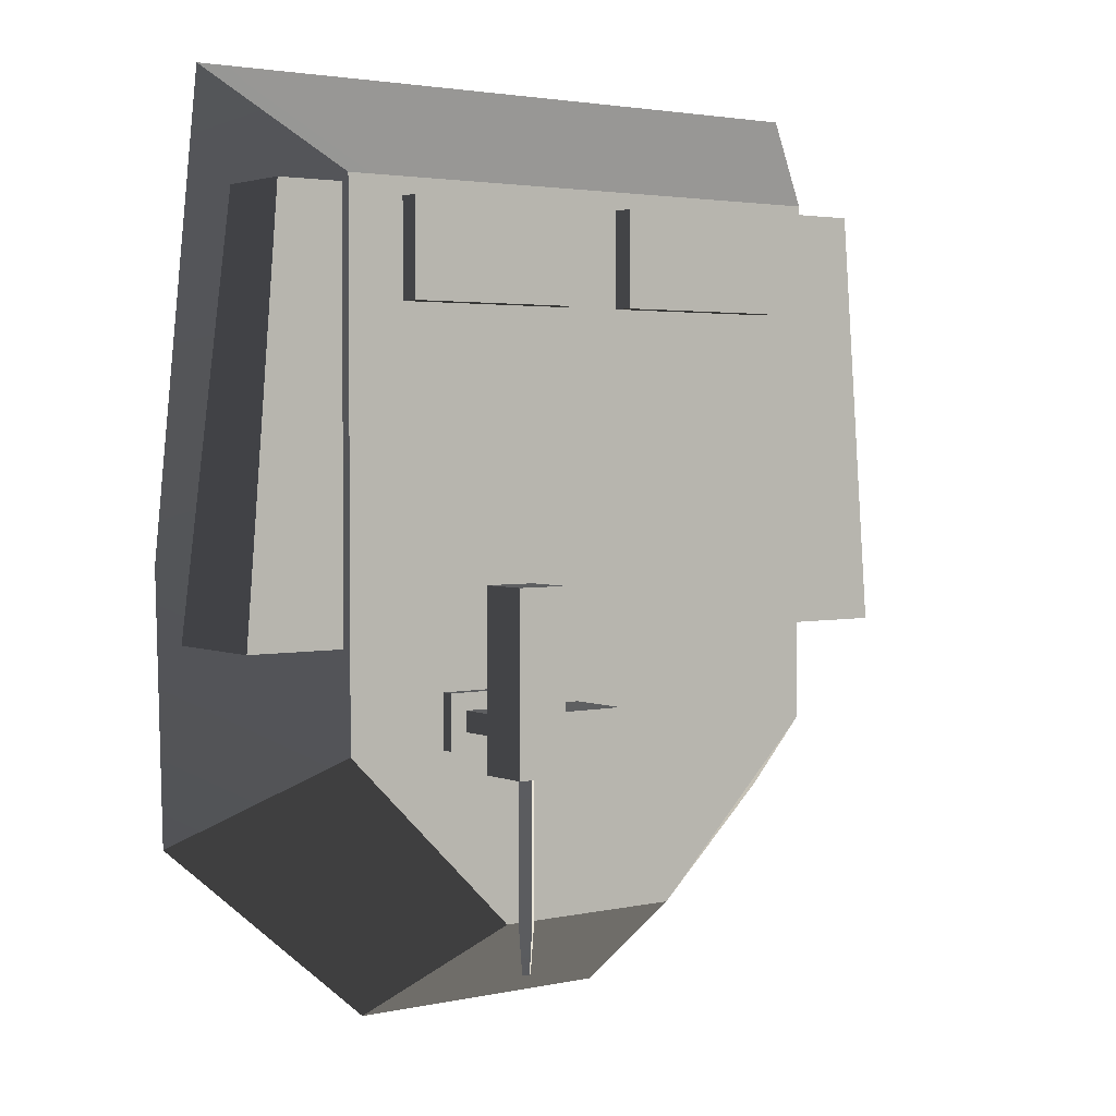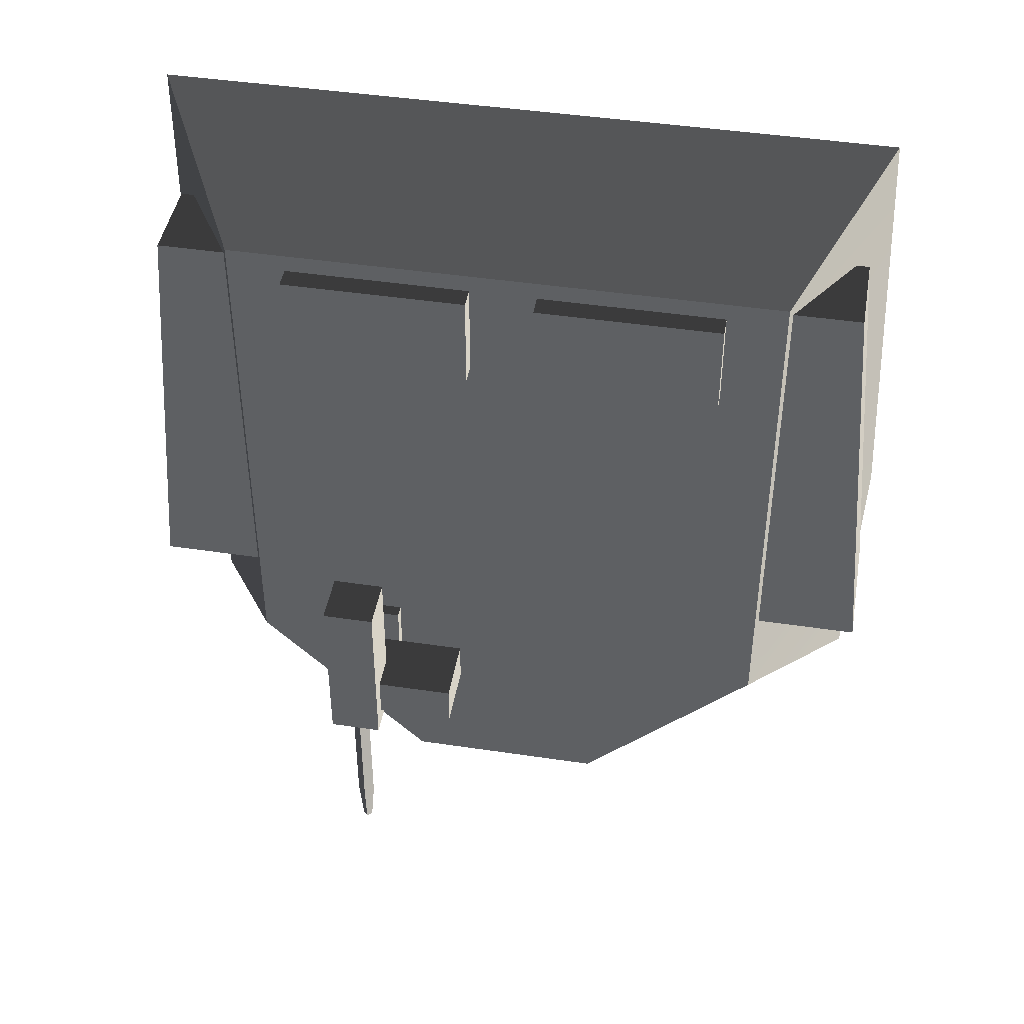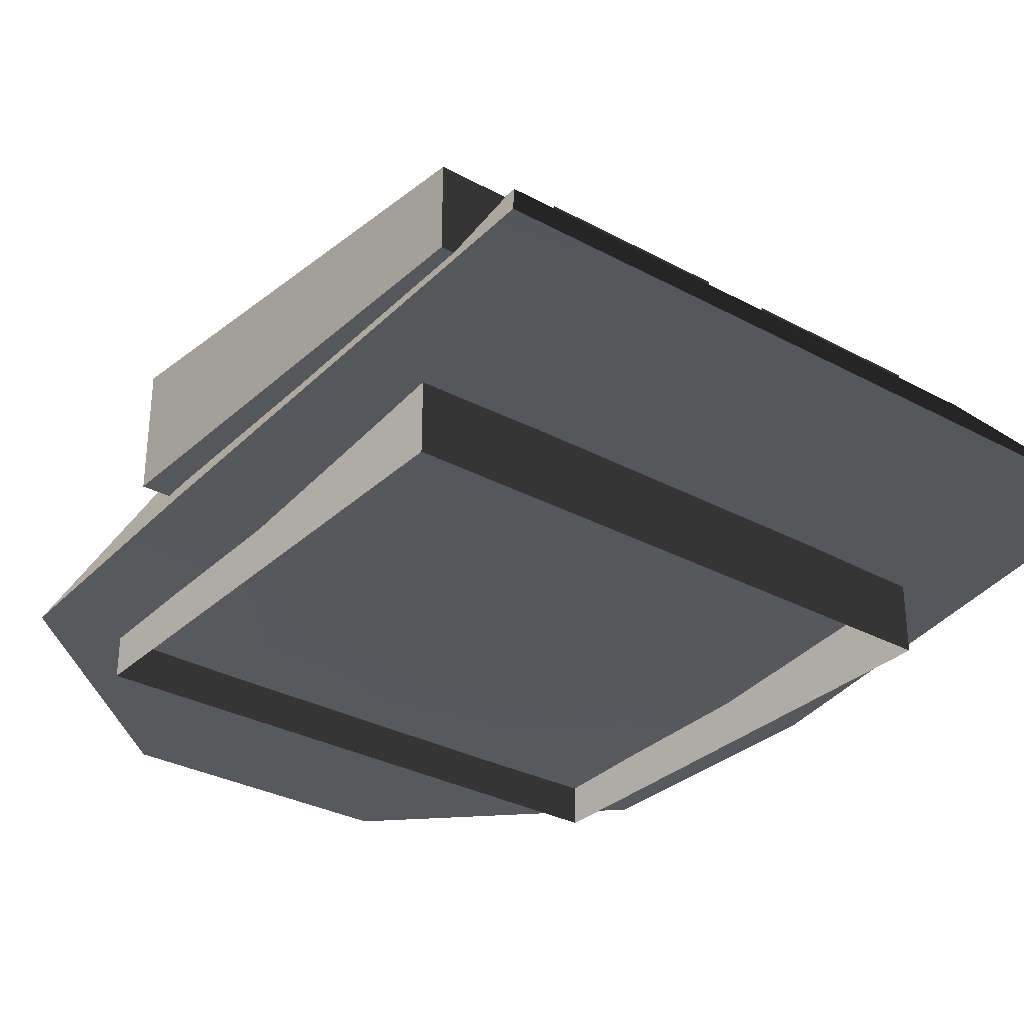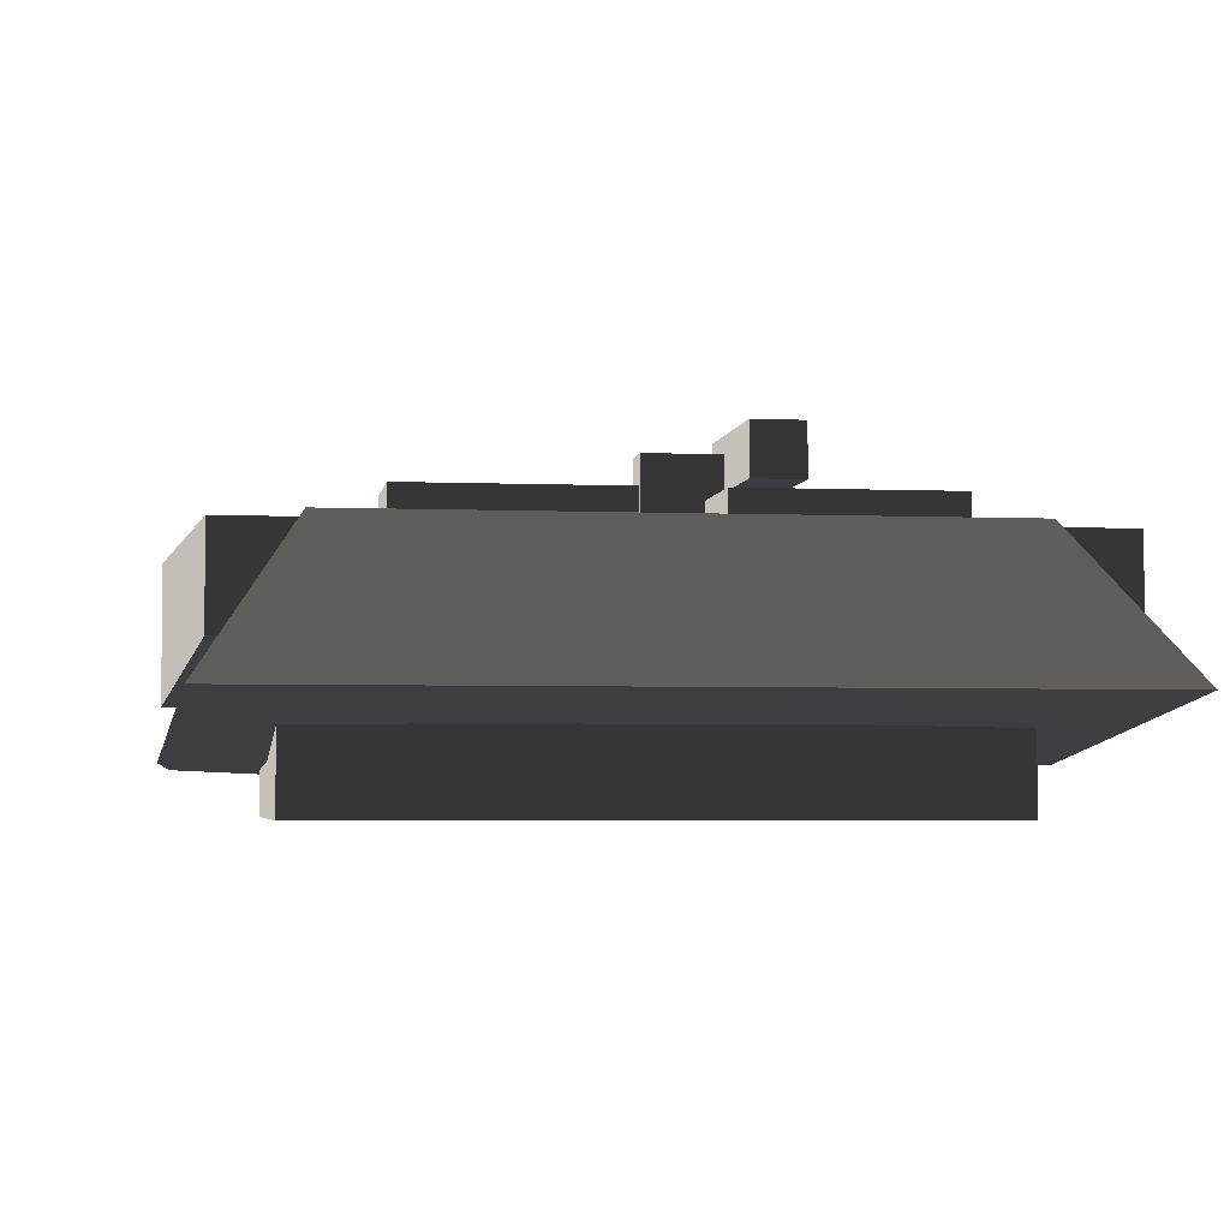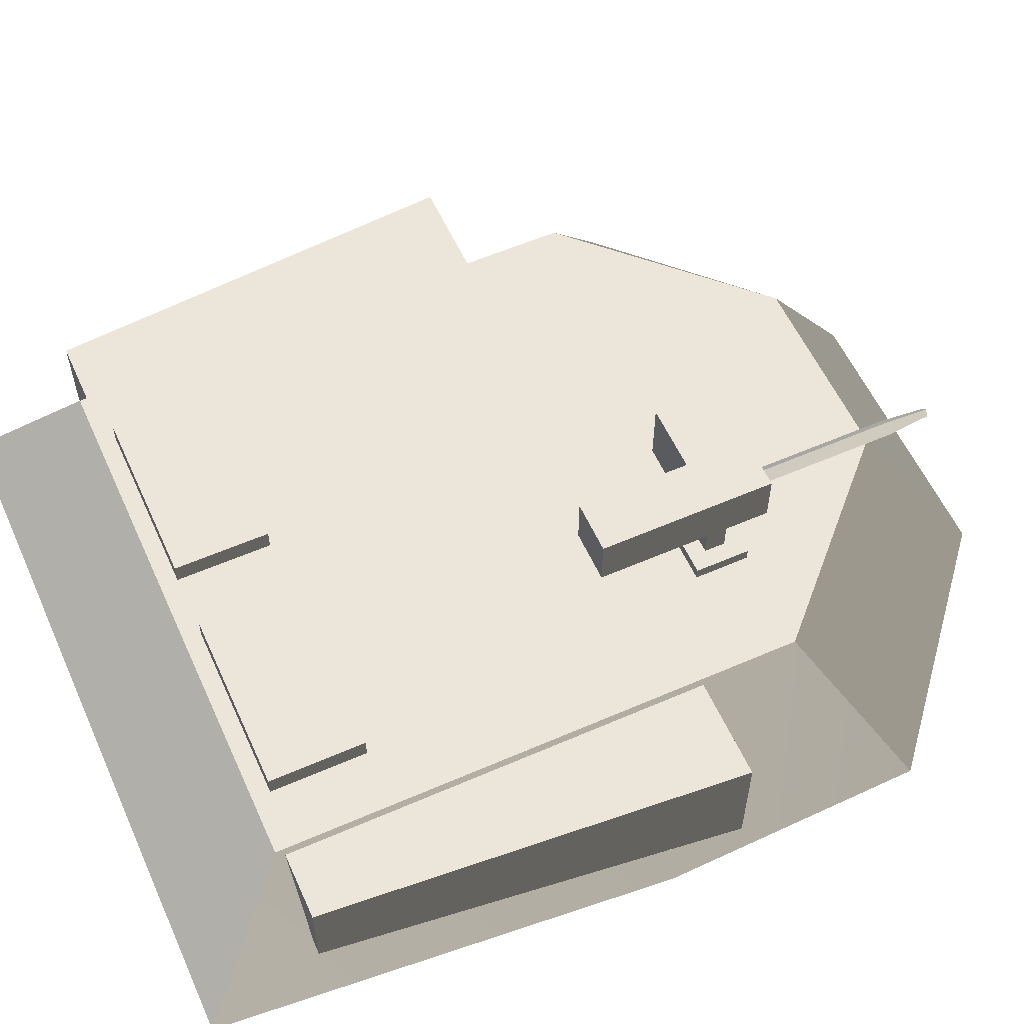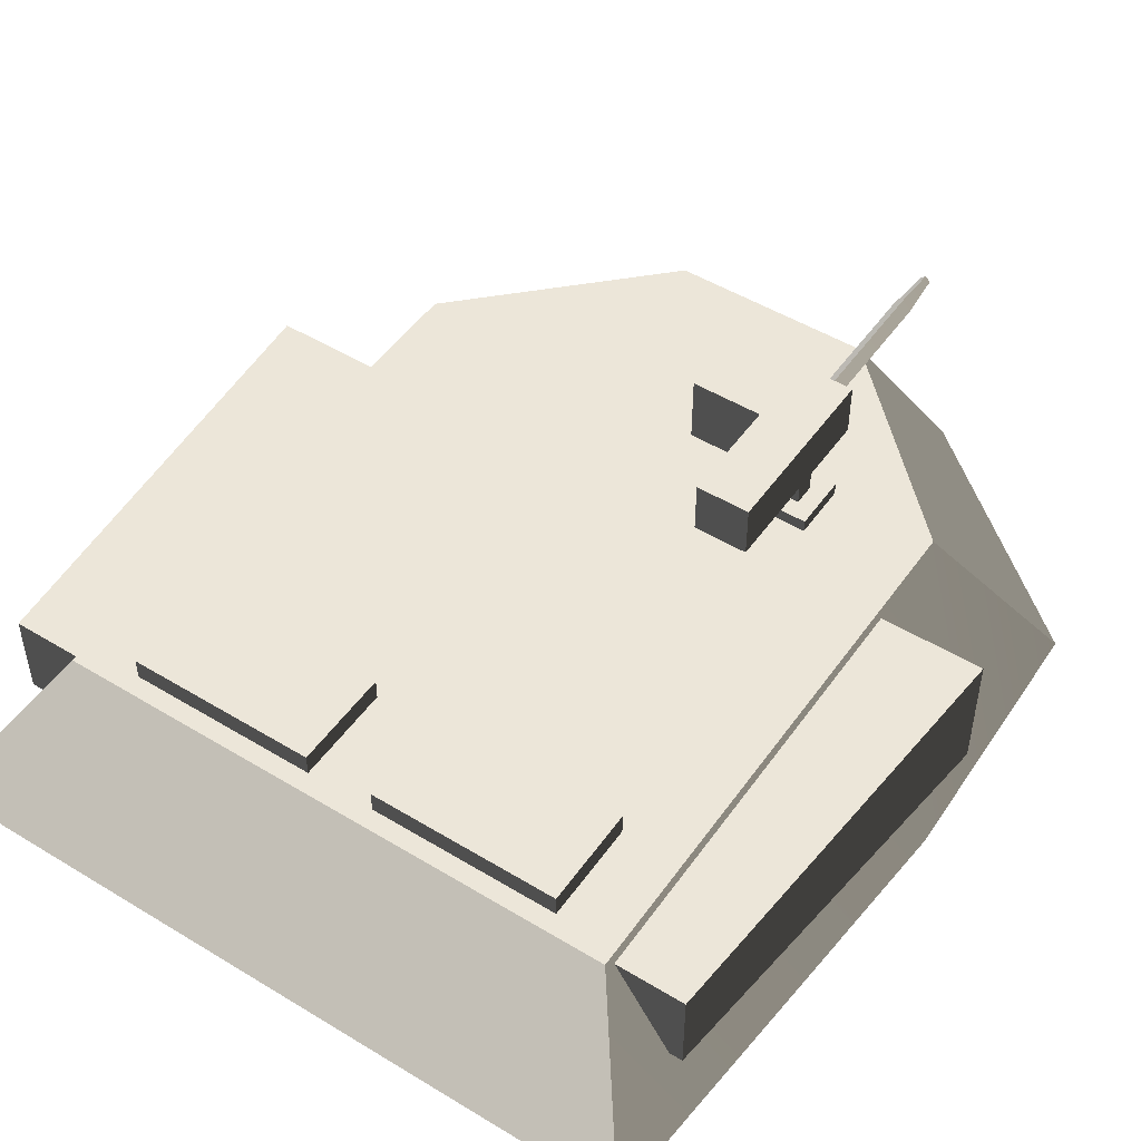
<metadata>
{"format":"obj","ext":"obj","renderer":"f3d","projection":"perspective","resolution":1024,"background":"white","views":[{"elev":2.8,"azim":143.3,"up":"+Z"},{"elev":44.5,"azim":-170.1,"up":"+Z"},{"elev":-31.4,"azim":-37.6,"up":"+Y"},{"elev":-3.7,"azim":-8.4,"up":"+Y"},{"elev":57.6,"azim":65.7,"up":"+Y"},{"elev":49.4,"azim":33.9,"up":"+Y"}]}
</metadata>
<code>
v -1.657 -0.9747 1.441
v -1.657 -0.5242 1.441
v 1.657 -0.5242 1.441
v 1.657 -0.9747 1.441
v -1.657 -0.5242 -1.493
v -1.657 -0.9747 -1.493
v 1.657 -0.9747 -1.493
v 1.657 -0.5242 -1.493
v 1.657 -0.9747 1.441
v 1.657 -0.5242 1.441
v 1.657 -0.5242 -1.493
v 1.657 -0.9747 -1.493
v -1.657 -0.9747 -1.493
v -1.657 -0.5242 -1.493
v -1.657 -0.5242 1.441
v -1.657 -0.9747 1.441
v 1.962 -0.2303 2.002
v 1.236 -0.2303 2.002
v 1.236 0.2569 2.002
v 1.962 0.2569 2.002
v 1.962 0.2569 2.002
v 1.236 0.2569 2.002
v 1.43 0.2569 -0.4199
v 2.157 0.2569 -0.4199
v 2.157 0.2569 -0.4199
v 1.43 0.2569 -0.4199
v 1.43 -0.4406 -0.4199
v 2.157 -0.4406 -0.4199
v 2.157 -0.4406 -0.4199
v 1.43 -0.4406 -0.4199
v 1.236 -0.2303 2.002
v 1.962 -0.2303 2.002
v 2.157 -0.4406 -0.4199
v 1.962 -0.2303 2.002
v 1.962 0.2569 2.002
v 2.157 0.2569 -0.4199
v 1.229 0.4099 1.946
v 0.1889 0.4099 1.946
v 0.1889 0.4099 1.398
v 1.229 0.4099 1.398
v 1.229 0.4099 1.398
v 0.1889 0.4099 1.398
v 0.1889 0.2452 1.398
v 1.229 0.2452 1.398
v 1.229 0.2452 1.398
v 0.1889 0.2452 1.398
v 0.1889 0.2452 1.946
v 1.229 0.2452 1.946
v 1.229 0.2452 1.946
v 0.1889 0.2452 1.946
v 0.1889 0.4099 1.946
v 1.229 0.4099 1.946
v 0.1889 0.4099 1.946
v 0.1889 0.2452 1.946
v 0.1889 0.2452 1.398
v 0.1889 0.4099 1.398
v 1.229 0.2452 1.946
v 1.229 0.4099 1.946
v 1.229 0.4099 1.398
v 1.229 0.2452 1.398
v 0.6767 0.6817 -1.083
v 0.6767 0.9747 -1.083
v 0.6767 0.9747 -0.08745
v 0.6767 0.6817 -0.08745
v 0.6767 0.9747 -1.083
v 0.9697 0.9747 -1.083
v 0.9697 0.9747 -0.08745
v 0.6767 0.9747 -0.08745
v 0.9697 0.9747 -1.083
v 0.9697 0.6817 -1.083
v 0.9697 0.6817 -0.08745
v 0.9697 0.9747 -0.08745
v 0.9697 0.6817 -1.083
v 0.6767 0.6817 -1.083
v 0.6767 0.6817 -0.08745
v 0.9697 0.6817 -0.08745
v 0.6767 0.6817 -0.08745
v 0.6767 0.9747 -0.08745
v 0.9697 0.9747 -0.08745
v 0.9697 0.6817 -0.08745
v 0.9697 0.6817 -1.083
v 0.9697 0.9747 -1.083
v 0.6767 0.9747 -1.083
v 0.6767 0.6817 -1.083
v -1.962 -0.2303 2.002
v -1.962 0.2569 2.002
v -1.236 0.2569 2.002
v -1.236 -0.2303 2.002
v -1.962 0.2569 2.002
v -2.157 0.2569 -0.4199
v -1.43 0.2569 -0.4199
v -1.236 0.2569 2.002
v -2.157 0.2569 -0.4199
v -2.157 -0.4406 -0.4199
v -1.43 -0.4406 -0.4199
v -1.43 0.2569 -0.4199
v -2.157 -0.4406 -0.4199
v -1.962 -0.2303 2.002
v -1.236 -0.2303 2.002
v -1.43 -0.4406 -0.4199
v -2.157 -0.4406 -0.4199
v -2.157 0.2569 -0.4199
v -1.962 0.2569 2.002
v -1.962 -0.2303 2.002
v 0.7648 0.9194 -0.8942
v 0.7648 0.9194 -0.7775
v 0.7648 0.2046 -0.7775
v 0.7648 0.2046 -0.8942
v 0.7648 0.9194 -0.7775
v 0.8815 0.9194 -0.7775
v 0.8815 0.2046 -0.7775
v 0.7648 0.2046 -0.7775
v 0.8815 0.9194 -0.7775
v 0.8815 0.9194 -0.8942
v 0.8815 0.2046 -0.8942
v 0.8815 0.2046 -0.7775
v 0.8815 0.9194 -0.8942
v 0.7648 0.9194 -0.8942
v 0.7648 0.2046 -0.8942
v 0.8815 0.2046 -0.8942
v 0.2431 0.5015 -0.997
v 0.2431 0.8797 -0.997
v 0.2431 0.8797 -0.7557
v 0.2431 0.5015 -0.7557
v 0.2431 0.8797 -0.997
v 0.7324 0.8797 -0.997
v 0.7324 0.8797 -0.7557
v 0.2431 0.8797 -0.7557
v 0.7324 0.8797 -0.997
v 0.7324 0.5015 -0.997
v 0.7324 0.5015 -0.7557
v 0.7324 0.8797 -0.7557
v 0.7324 0.5015 -0.997
v 0.2431 0.5015 -0.997
v 0.2431 0.5015 -0.7557
v 0.7324 0.5015 -0.7557
v 0.2431 0.5015 -0.7557
v 0.2431 0.8797 -0.7557
v 0.7324 0.8797 -0.7557
v 0.7324 0.5015 -0.7557
v 0.7324 0.5015 -0.997
v 0.7324 0.8797 -0.997
v 0.2431 0.8797 -0.997
v 0.2431 0.5015 -0.997
v 0.796 0.8282 -2.127
v 0.7739 0.8282 -1.87
v 0.8232 0.779 -1.87
v 0.8232 0.801 -2.127
v 0.8232 0.779 -1.036
v 0.7739 0.8282 -1.036
v 0.8232 0.8775 -1.87
v 0.7739 0.8282 -1.87
v 0.796 0.8282 -2.127
v 0.7739 0.8282 -1.036
v 0.8232 0.8775 -1.036
v 0.796 0.8282 -2.127
v 0.8232 0.8554 -2.127
v 0.8504 0.8282 -2.127
v 0.8724 0.8282 -1.87
v 0.8232 0.8775 -1.87
v 0.8232 0.8554 -2.127
v 0.8725 0.8282 -1.036
v 0.8232 0.8775 -1.036
v 0.8232 0.801 -2.127
v 0.8232 0.779 -1.87
v 0.8724 0.8282 -1.87
v 0.8725 0.8282 -1.036
v 0.8232 0.779 -1.036
v 0.8232 0.801 -2.127
v 0.8504 0.8282 -2.127
v 0.8232 0.779 -1.036
v 0.7739 0.8282 -1.036
v 0.8232 0.8775 -1.036
v 0.8725 0.8282 -1.036
v 0.8504 0.8282 -2.127
v 0.8232 0.8554 -2.127
v 0.796 0.8282 -2.127
v 0.8232 0.801 -2.127
v 0.6673 0.3597 -0.9918
v 0.6673 0.3597 -0.6799
v 0.6673 0.1424 -0.6799
v 0.6673 0.1424 -0.9918
v 0.6673 0.3597 -0.6799
v 0.9791 0.3597 -0.6799
v 0.9791 0.1424 -0.6799
v 0.6673 0.1424 -0.6799
v 0.9791 0.3597 -0.6799
v 0.9791 0.3597 -0.9918
v 0.9791 0.1424 -0.9918
v 0.9791 0.1424 -0.6799
v 0.9791 0.3597 -0.9918
v 0.6673 0.3597 -0.9918
v 0.6673 0.1424 -0.9918
v 0.9791 0.1424 -0.9918
v 0.9791 0.3597 -0.9918
v 0.9791 0.3597 -0.6799
v 0.6673 0.3597 -0.6799
v 0.6673 0.3597 -0.9918
v -1.229 0.4099 1.946
v -1.229 0.4099 1.398
v -0.1889 0.4099 1.398
v -0.1889 0.4099 1.946
v -1.229 0.4099 1.398
v -1.229 0.2452 1.398
v -0.1889 0.2452 1.398
v -0.1889 0.4099 1.398
v -1.229 0.2452 1.398
v -1.229 0.2452 1.946
v -0.1889 0.2452 1.946
v -0.1889 0.2452 1.398
v -1.229 0.2452 1.946
v -1.229 0.4099 1.946
v -0.1889 0.4099 1.946
v -0.1889 0.2452 1.946
v -0.1889 0.4099 1.946
v -0.1889 0.4099 1.398
v -0.1889 0.2452 1.398
v -0.1889 0.2452 1.946
v -1.229 0.2452 1.946
v -1.229 0.2452 1.398
v -1.229 0.4099 1.398
v -1.229 0.4099 1.946
v 2.038 -0.4502 2.654
v 1.563 0.289 2.048
v 2.168 -0.7151 -0.01001
v 1.563 0.289 -0.9853
v 2.124 -0.7325 -1.553
v 1.169e-05 0.289 -1.983
v 5.367e-06 -0.7788 -2.655
v 0.8287 -0.7788 -2.655
v 0.5623 0.289 -1.983
v 6.154e-07 -0.702 -0.07519
v 0.9793 -0.702 -0.07519
v 0.8287 -0.7788 -2.655
v 5.367e-06 -0.7788 -2.655
v 6.556e-06 -0.45 2.655
v 0.875 -0.45 2.655
v 2.124 -0.7325 -1.553
v 2.168 -0.7151 -0.01001
v 2.038 -0.4502 2.654
v 5.595e-06 0.289 2.048
v 0.7129 0.289 2.048
v 0.875 -0.45 2.655
v 6.556e-06 -0.45 2.655
v 2.038 -0.4502 2.654
v 1.563 0.289 2.048
v 0.5623 0.289 -1.983
v 0.8287 -0.7788 -2.655
v 2.124 -0.7325 -1.553
v 1.563 0.289 -0.9853
v 0.3236 0.289 -0.1413
v 1.334 0.289 -0.1433
v 1.334 0.289 0.8752
v 0.3236 0.289 0.8752
v 1.169e-05 0.289 -1.983
v 0.5623 0.289 -1.983
v 0.3236 0.289 -0.1413
v 1.334 0.289 -0.1433
v 1.563 0.289 -0.9853
v 1.334 0.289 0.8752
v 1.563 0.289 2.048
v 0.3236 0.289 0.8752
v 0.7129 0.289 2.048
v 5.595e-06 0.289 2.048
v 0.3236 0.289 -0.1413
v 0.3236 0.289 0.8752
v -0.3236 0.289 -0.1413
v -0.5623 0.289 -1.983
v -1.334 0.289 -0.1433
v -1.563 0.289 -0.9853
v -1.334 0.289 0.8752
v -1.563 0.289 2.048
v -0.3236 0.289 0.8752
v -0.7129 0.289 2.048
v -0.3236 0.289 0.8752
v -0.3236 0.289 -0.1413
v 5.595e-06 0.289 2.048
v 1.169e-05 0.289 -1.983
v 0.3236 0.289 -0.1413
v -0.3236 0.289 -0.1413
v -2.038 -0.4502 2.654
v -2.168 -0.7151 -0.01001
v -1.563 0.289 2.048
v -1.563 0.289 -0.9853
v -2.124 -0.7325 -1.553
v 1.169e-05 0.289 -1.983
v -0.5623 0.289 -1.983
v -0.8287 -0.7788 -2.655
v 5.367e-06 -0.7788 -2.655
v 6.154e-07 -0.702 -0.07519
v 5.367e-06 -0.7788 -2.655
v -0.8287 -0.7788 -2.655
v -0.9792 -0.702 -0.07519
v 6.556e-06 -0.45 2.655
v -0.875 -0.45 2.655
v -2.124 -0.7325 -1.553
v -2.168 -0.7151 -0.01001
v -2.038 -0.4502 2.654
v 5.595e-06 0.289 2.048
v 6.556e-06 -0.45 2.655
v -0.875 -0.45 2.655
v -0.7129 0.289 2.048
v -2.038 -0.4502 2.654
v -1.563 0.289 2.048
v -0.5623 0.289 -1.983
v -1.563 0.289 -0.9853
v -2.124 -0.7325 -1.553
v -0.8287 -0.7788 -2.655
v -0.3236 0.289 -0.1413
v -0.3236 0.289 0.8752
v -1.334 0.289 0.8752
v -1.334 0.289 -0.1433
g turret_590_61
f 1 3 2
f 1 4 3
f 5 7 6
f 5 8 7
f 9 11 10
f 9 12 11
f 13 15 14
f 13 16 15
f 17 19 18
f 17 20 19
f 21 23 22
f 21 24 23
f 25 27 26
f 25 28 27
f 29 31 30
f 29 32 31
f 33 35 34
f 33 36 35
f 37 39 38
f 37 40 39
f 41 43 42
f 41 44 43
f 45 47 46
f 45 48 47
f 49 51 50
f 49 52 51
f 53 55 54
f 53 56 55
f 57 59 58
f 57 60 59
f 61 63 62
f 61 64 63
f 65 67 66
f 65 68 67
f 69 71 70
f 69 72 71
f 73 75 74
f 73 76 75
f 77 79 78
f 77 80 79
f 81 83 82
f 81 84 83
f 85 87 86
f 85 88 87
f 89 91 90
f 89 92 91
f 93 95 94
f 93 96 95
f 97 99 98
f 97 100 99
f 101 103 102
f 101 104 103
f 105 107 106
f 105 108 107
f 109 111 110
f 109 112 111
f 113 115 114
f 113 116 115
f 117 119 118
f 117 120 119
f 121 123 122
f 121 124 123
f 125 127 126
f 125 128 127
f 129 131 130
f 129 132 131
f 133 135 134
f 133 136 135
f 137 139 138
f 137 140 139
f 141 143 142
f 141 144 143
f 145 147 146
f 145 148 147
f 146 147 149
f 146 149 150
f 151 153 152
f 151 152 154
f 151 154 155
f 151 157 156
f 158 160 159
f 158 161 160
f 160 162 159
f 160 163 162
f 164 166 165
f 165 166 167
f 165 167 168
f 169 170 166
f 171 173 172
f 171 174 173
f 175 177 176
f 175 178 177
f 179 181 180
f 179 182 181
f 183 185 184
f 183 186 185
f 187 189 188
f 187 190 189
f 191 193 192
f 191 194 193
f 195 197 196
f 195 198 197
f 199 201 200
f 199 202 201
f 203 205 204
f 203 206 205
f 207 209 208
f 207 210 209
f 211 213 212
f 211 214 213
f 215 217 216
f 215 218 217
f 219 221 220
f 219 222 221
f 223 225 224
f 224 225 226
f 226 225 227
f 228 230 229
f 228 231 230
f 232 234 233
f 232 235 234
f 236 232 233
f 236 233 237
f 233 234 238
f 233 238 239
f 237 233 239
f 237 239 240
f 241 243 242
f 241 244 243
f 242 243 245
f 242 245 246
f 247 249 248
f 247 250 249
f 251 253 252
f 251 254 253
f 255 257 256
f 256 257 258
f 256 258 259
f 259 258 260
f 259 260 261
f 261 260 262
f 261 262 263
f 263 262 264
f 264 266 265
f 255 268 267
f 268 269 267
f 268 270 269
f 270 271 269
f 270 272 271
f 272 273 271
f 274 264 273
f 272 274 273
f 264 276 275
f 277 279 278
f 277 278 280
f 281 283 282
f 283 284 282
f 284 285 282
f 286 288 287
f 286 289 288
f 290 292 291
f 290 293 292
f 294 293 290
f 294 295 293
f 293 296 292
f 293 297 296
f 295 297 293
f 295 298 297
f 299 301 300
f 299 302 301
f 302 303 301
f 302 304 303
f 305 307 306
f 305 308 307
f 309 311 310
f 309 312 311

</code>
